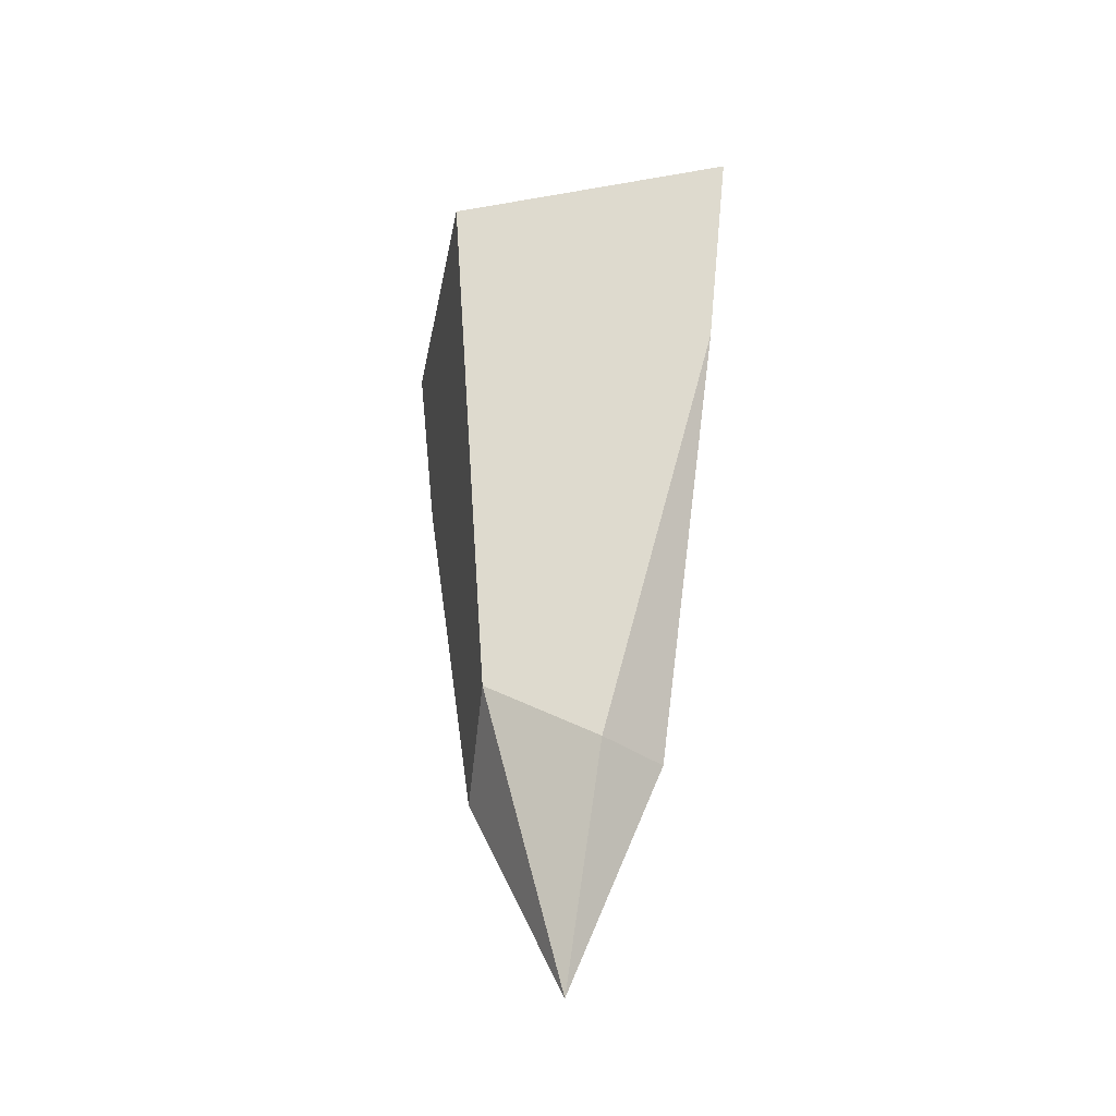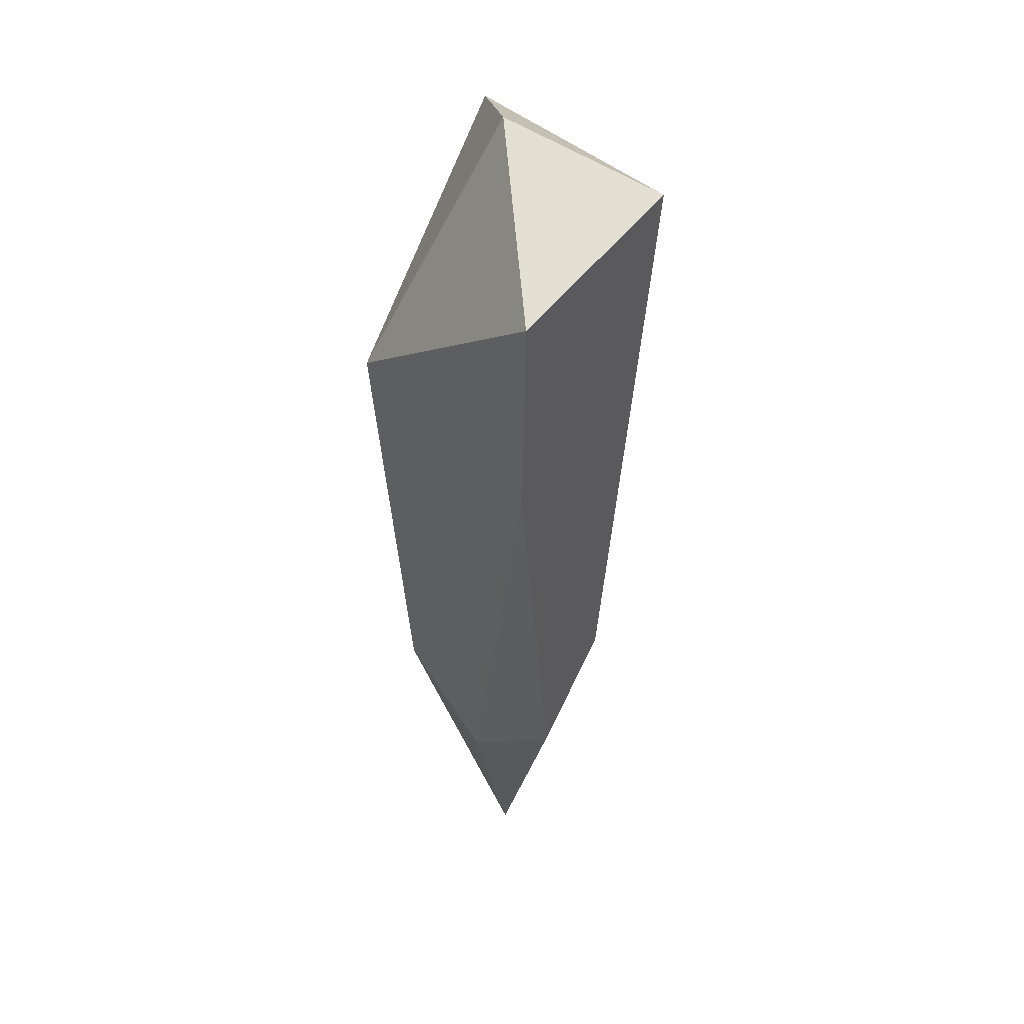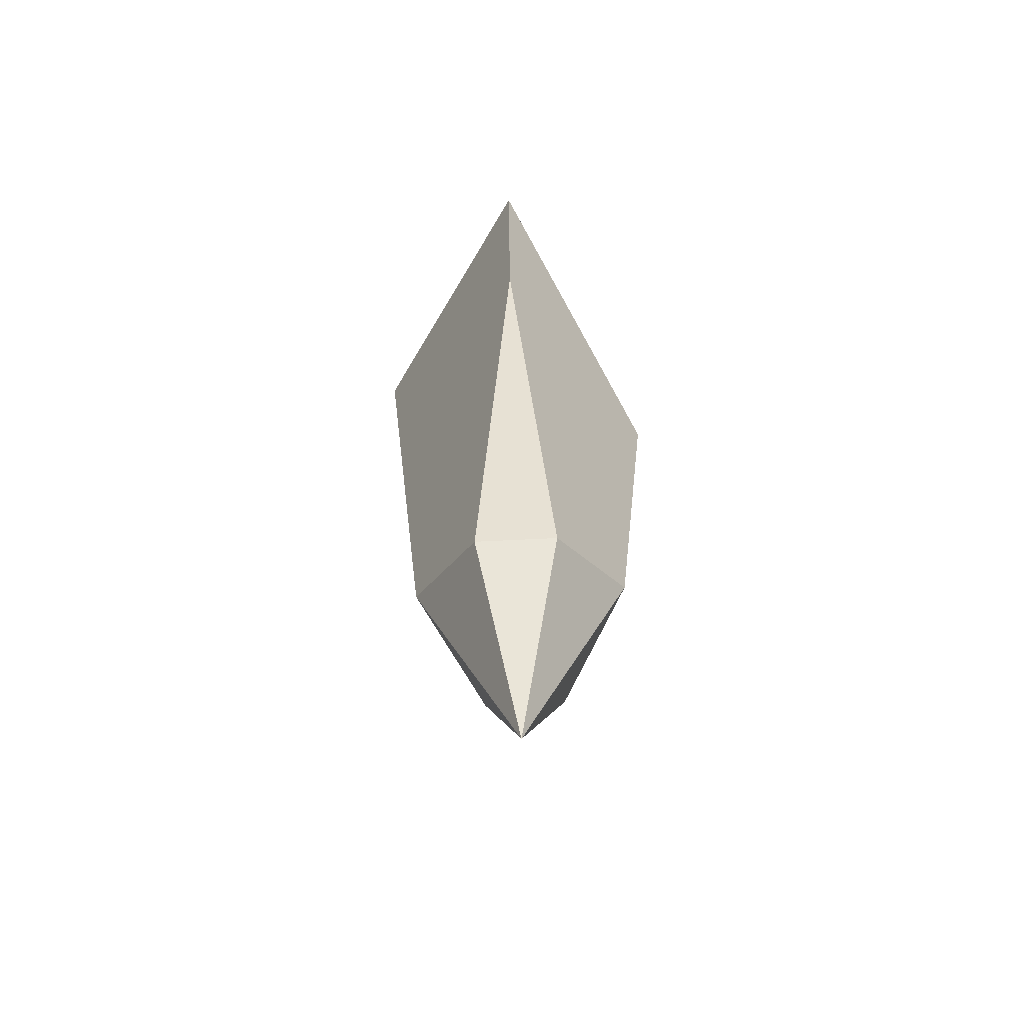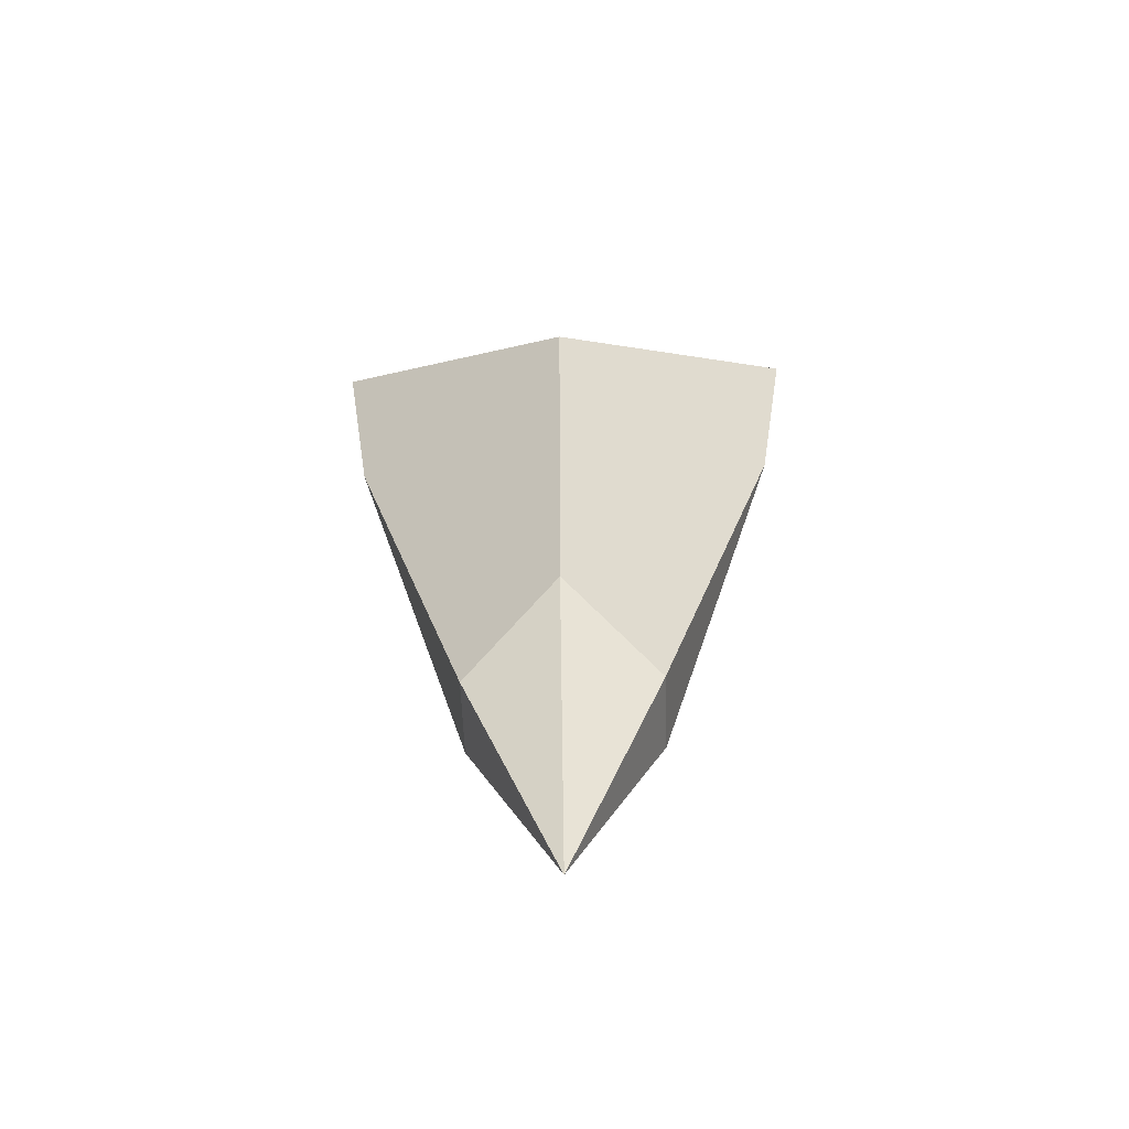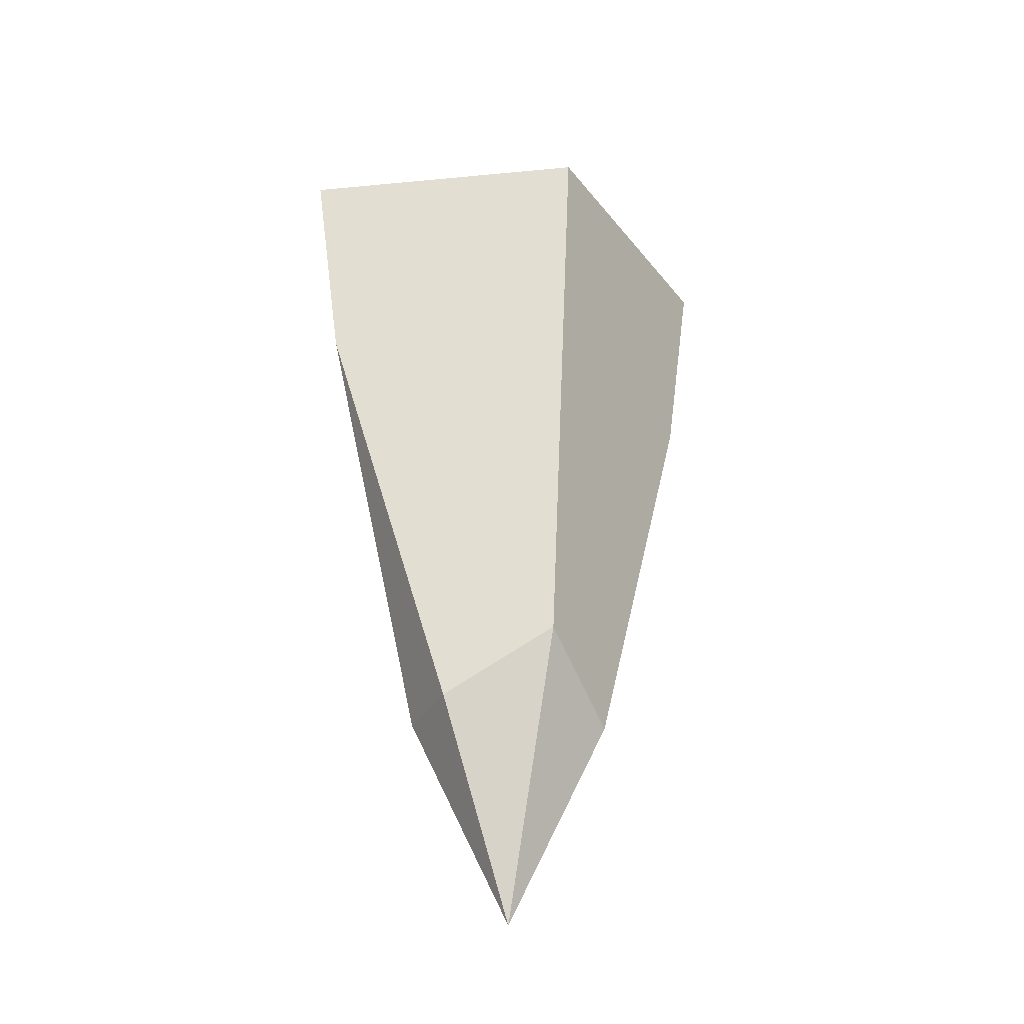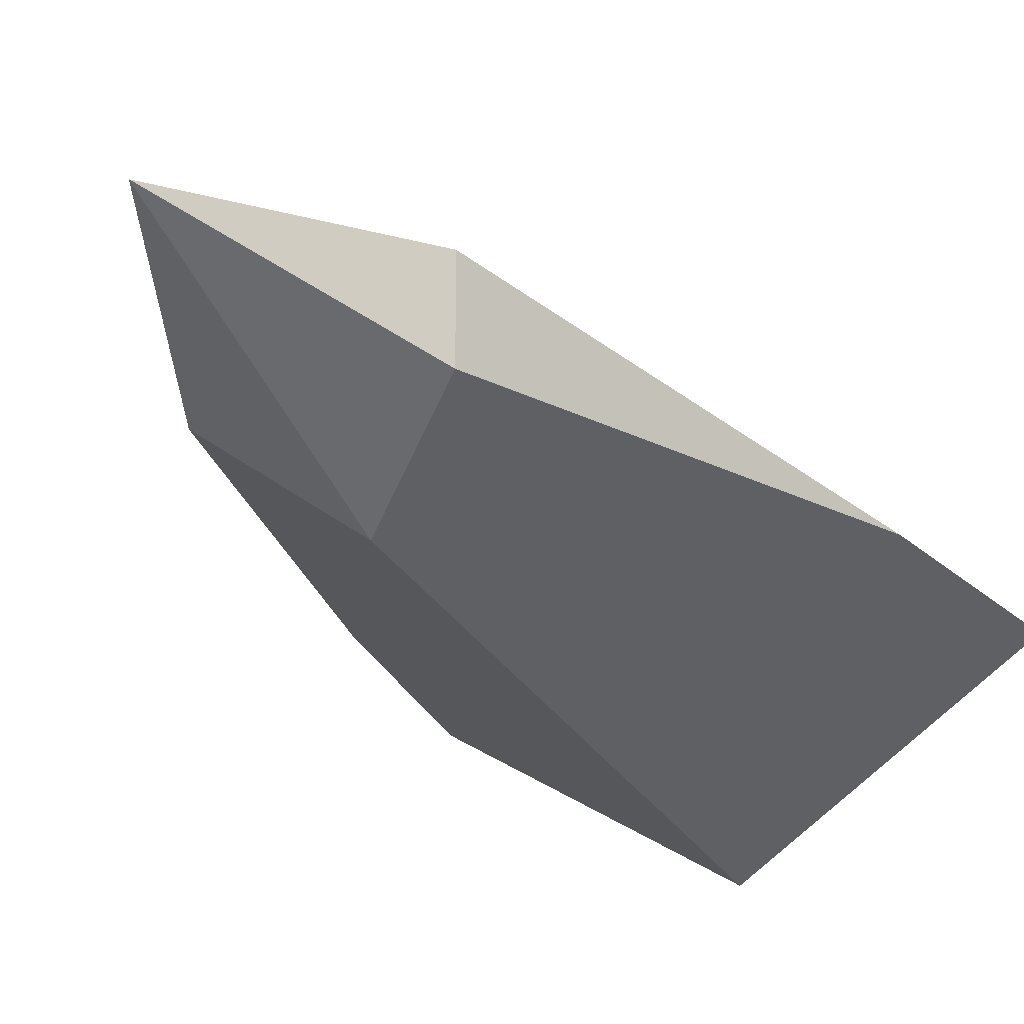
<metadata>
{"format":"obj","ext":"obj","renderer":"f3d","projection":"perspective","resolution":1024,"background":"white","views":[{"elev":-35.1,"azim":-133.5,"up":"+Y"},{"elev":36.9,"azim":85.1,"up":"+Y"},{"elev":-64.9,"azim":-87.1,"up":"+Y"},{"elev":-56.7,"azim":2.0,"up":"+Y"},{"elev":-32.3,"azim":154.5,"up":"+Y"},{"elev":-24.4,"azim":26.4,"up":"+Z"}]}
</metadata>
<code>
o object1
g object1
v 0.2029 0.475 0.08839
v 0 0.6221 0.2347
v -0 0 -0
v 0.4733 1.425 0
v 0.5409 1.9 0
v 0 1.5 0.3163
v 0.2029 0.475 -0.08839
v -0 0.6221 -0.2347
v -0 1.9 -0.3536
v -0 2.1 -0
v -0.5409 1.9 -0
v -0.2029 0.475 -0.08839
v -0.4733 1.425 -0
v -0.2029 0.475 0.08839
f 1 2 3
f 4 5 6
f 6 2 1
f 4 6 1
f 9 5 4
f 4 7 8
f 4 8 9
f 5 9 10
f 10 9 11
f 10 11 6
f 13 11 9
f 8 13 9
f 8 12 13
f 12 8 3
f 14 12 3
f 14 13 12
f 3 8 7
f 7 4 1
f 6 11 13
f 6 13 14
f 14 2 6
f 6 5 10
f 3 7 1
f 3 2 14

</code>
